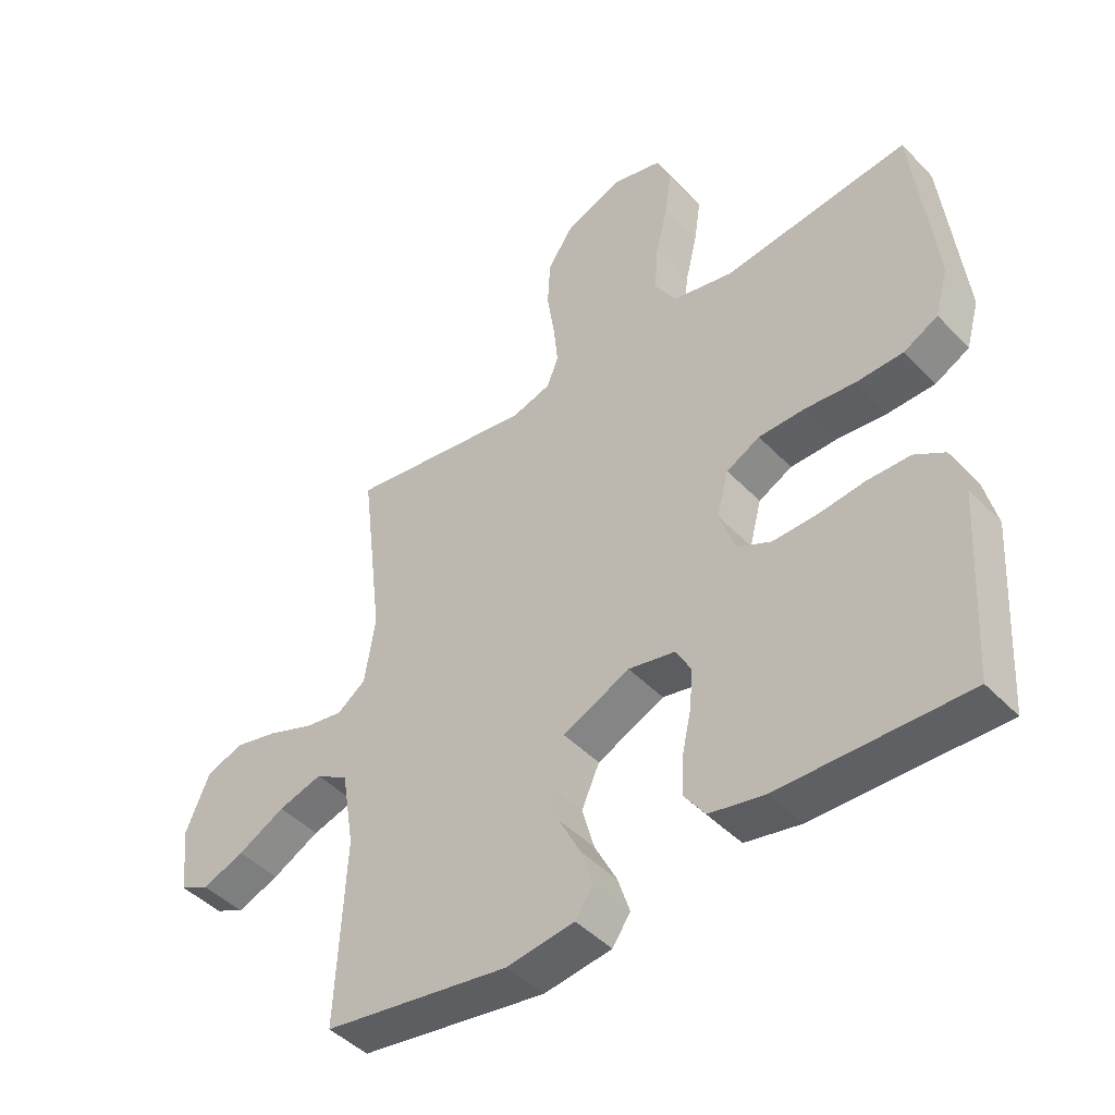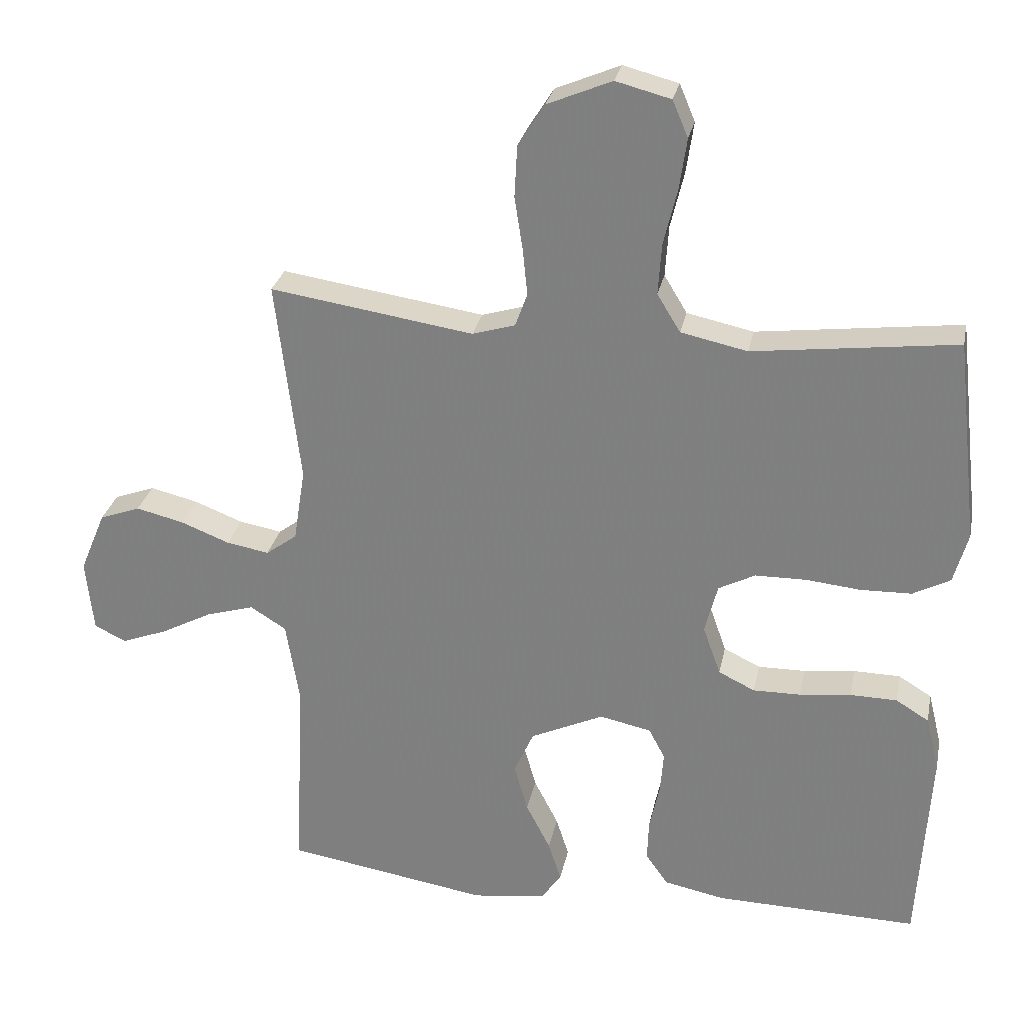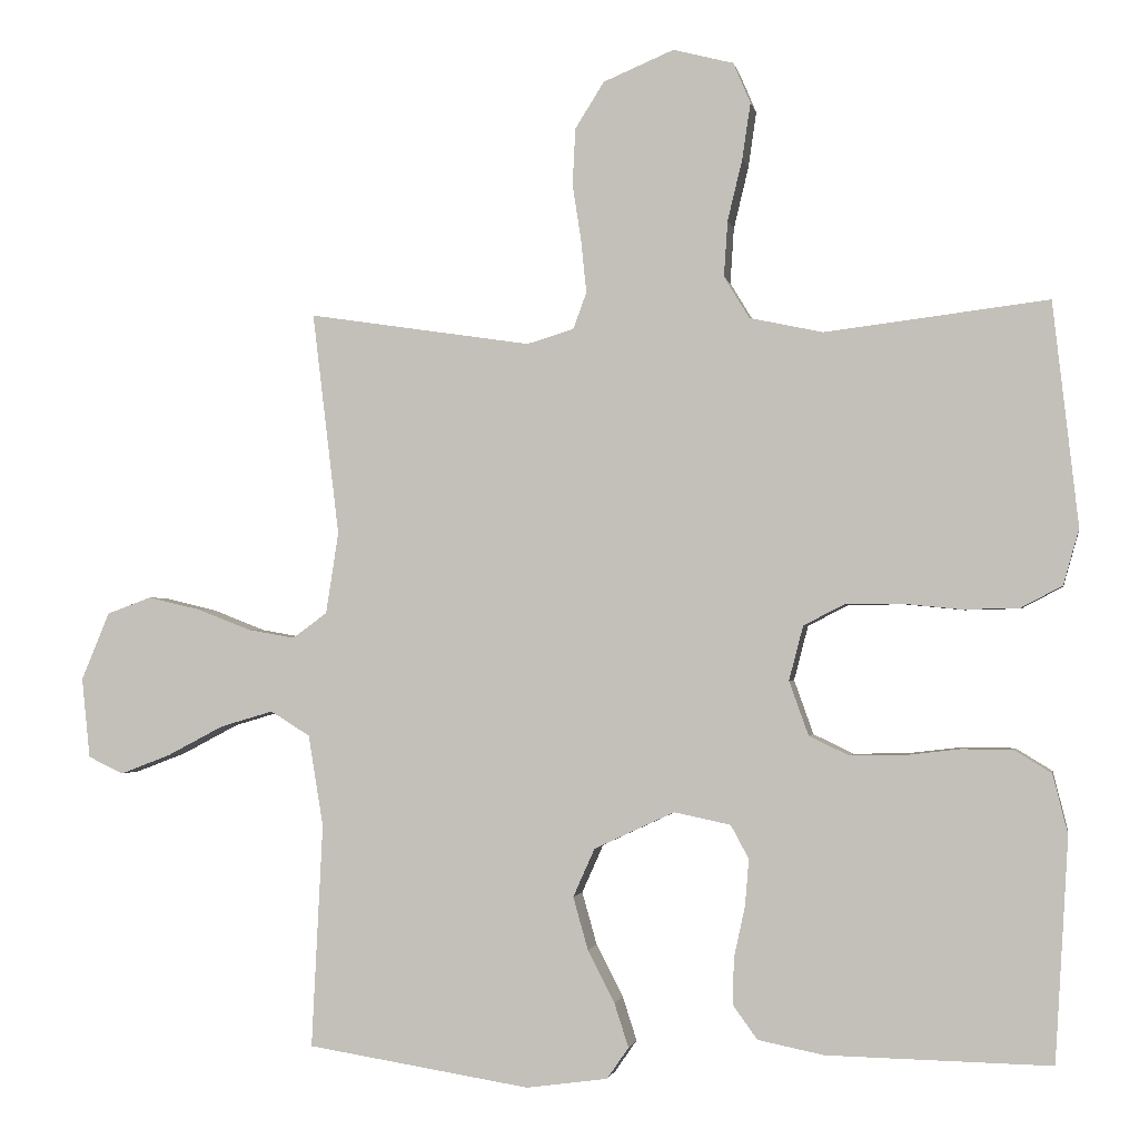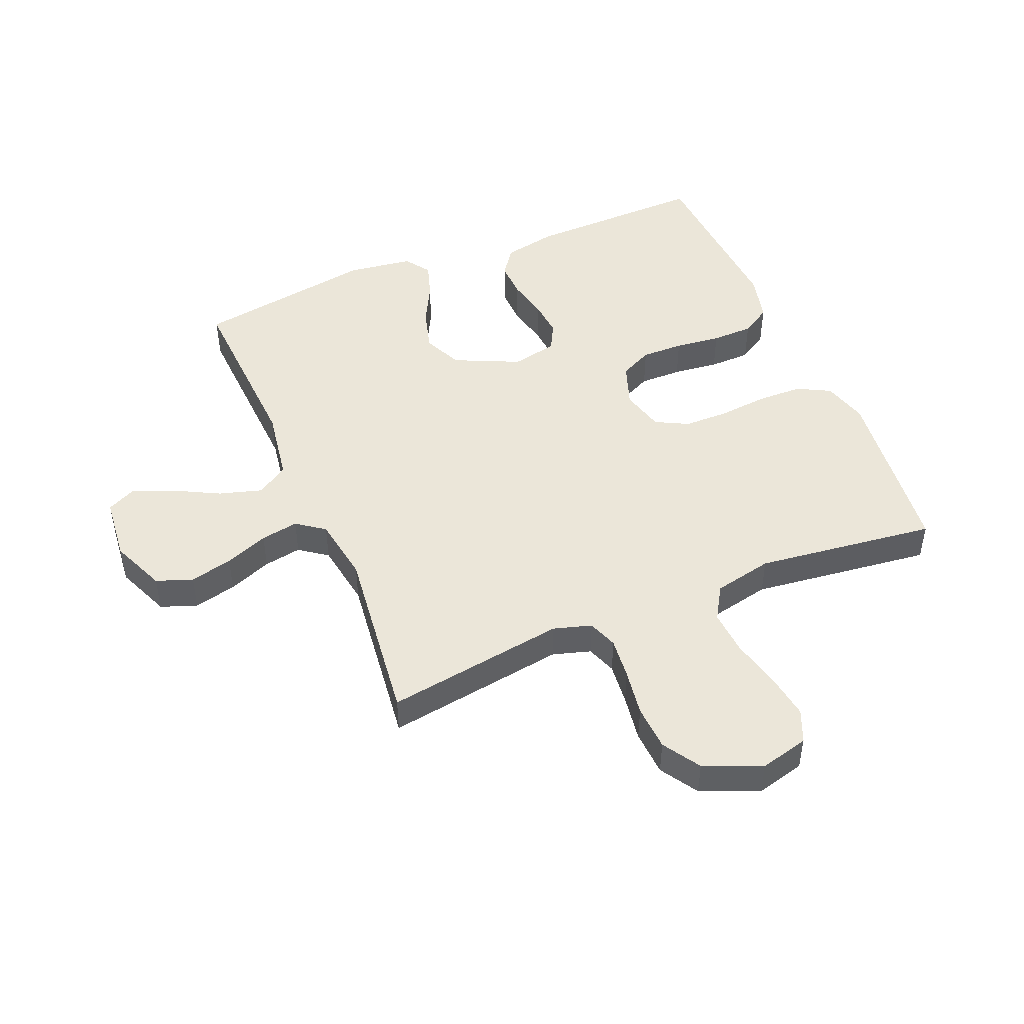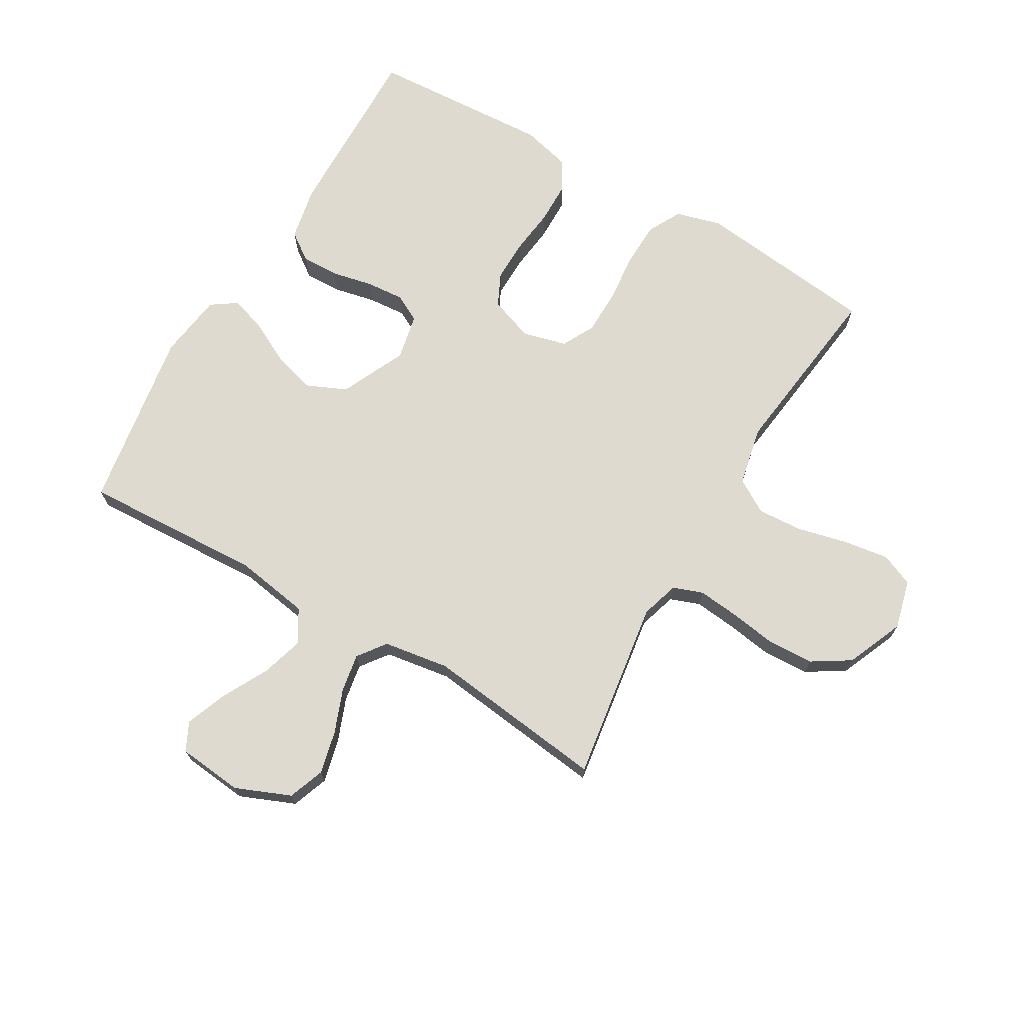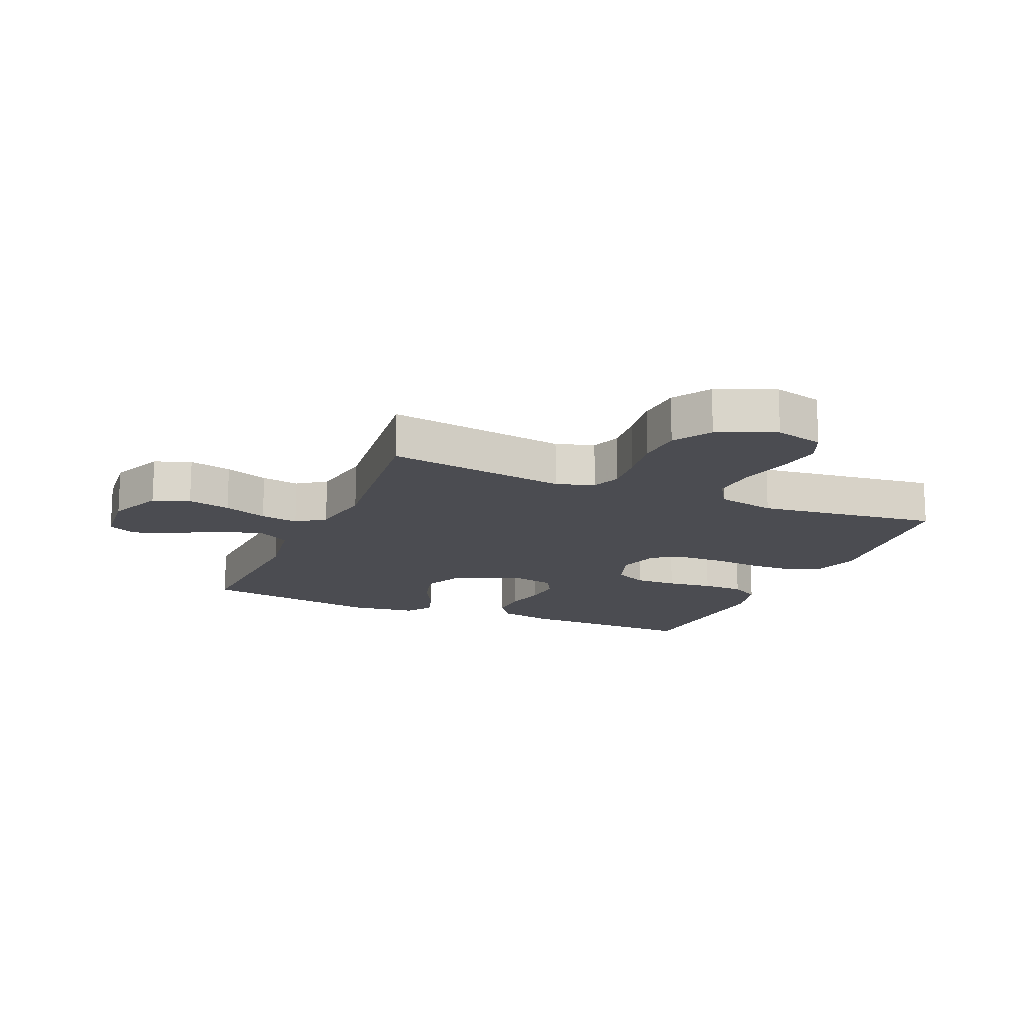
<metadata>
{"format":"obj","ext":"obj","renderer":"f3d","projection":"perspective","resolution":1024,"background":"white","views":[{"elev":-45.3,"azim":40.4,"up":"+Z"},{"elev":28.0,"azim":11.4,"up":"+Z"},{"elev":-1.5,"azim":10.3,"up":"+Z"},{"elev":47.4,"azim":-22.7,"up":"+Y"},{"elev":70.7,"azim":-59.6,"up":"+Y"},{"elev":-15.5,"azim":-23.2,"up":"+Y"}]}
</metadata>
<code>
v 0.5 0.07 0.5
v 0.534 0.07 0.2
v 0.513 0.07 0.125
v 0.458 0.07 0.096
v 0.383 0.07 0.094
v 0.302 0.07 0.102
v 0.227 0.07 0.101
v 0.173 0.07 0.073
v 0.154 0.07 0
v 0.18 0.07 -0.073
v 0.234 0.07 -0.099
v 0.304 0.07 -0.098
v 0.38 0.07 -0.089
v 0.449 0.07 -0.09
v 0.498 0.07 -0.12
v 0.518 0.07 -0.2
v 0.5 0.07 -0.5
v 0.2 0.07 -0.494
v 0.111 0.07 -0.476
v 0.078 0.07 -0.43
v 0.08 0.07 -0.368
v 0.095 0.07 -0.299
v 0.1 0.07 -0.237
v 0.076 0.07 -0.192
v 0 0.07 -0.176
v -0.108 0.07 -0.226
v -0.137 0.07 -0.291
v -0.117 0.07 -0.362
v -0.081 0.07 -0.432
v -0.062 0.07 -0.491
v -0.091 0.07 -0.533
v -0.2 0.07 -0.548
v -0.5 0.07 -0.5
v -0.485 0.07 -0.2
v -0.505 0.07 -0.077
v -0.558 0.07 -0.044
v -0.629 0.07 -0.065
v -0.705 0.07 -0.105
v -0.773 0.07 -0.131
v -0.82 0.07 -0.108
v -0.831 0.07 0
v -0.793 0.07 0.091
v -0.733 0.07 0.113
v -0.662 0.07 0.096
v -0.59 0.07 0.068
v -0.527 0.07 0.057
v -0.481 0.07 0.091
v -0.464 0.07 0.2
v -0.5 0.07 0.5
v -0.2 0.07 0.455
v -0.137 0.07 0.474
v -0.119 0.07 0.523
v -0.126 0.07 0.592
v -0.138 0.07 0.67
v -0.134 0.07 0.746
v -0.095 0.07 0.808
v 0 0.07 0.848
v 0.081 0.07 0.827
v 0.104 0.07 0.773
v 0.093 0.07 0.698
v 0.073 0.07 0.615
v 0.068 0.07 0.54
v 0.102 0.07 0.484
v 0.2 0.07 0.463
v 0.5 0 0.5
v 0.534 0 0.2
v 0.513 0 0.125
v 0.458 0 0.096
v 0.383 0 0.094
v 0.302 0 0.102
v 0.227 0 0.101
v 0.173 0 0.073
v 0.154 0 0
v 0.18 0 -0.073
v 0.234 0 -0.099
v 0.304 0 -0.098
v 0.38 0 -0.089
v 0.449 0 -0.09
v 0.498 0 -0.12
v 0.518 0 -0.2
v 0.5 0 -0.5
v 0.2 0 -0.494
v 0.111 0 -0.476
v 0.078 0 -0.43
v 0.08 0 -0.368
v 0.095 0 -0.299
v 0.1 0 -0.237
v 0.076 0 -0.192
v 0 0 -0.176
v -0.108 0 -0.226
v -0.137 0 -0.291
v -0.117 0 -0.362
v -0.081 0 -0.432
v -0.062 0 -0.491
v -0.091 0 -0.533
v -0.2 0 -0.548
v -0.5 0 -0.5
v -0.485 0 -0.2
v -0.505 0 -0.077
v -0.558 0 -0.044
v -0.629 0 -0.065
v -0.705 0 -0.105
v -0.773 0 -0.131
v -0.82 0 -0.108
v -0.831 0 0
v -0.793 0 0.091
v -0.733 0 0.113
v -0.662 0 0.096
v -0.59 0 0.068
v -0.527 0 0.057
v -0.481 0 0.091
v -0.464 0 0.2
v -0.5 0 0.5
v -0.2 0 0.455
v -0.137 0 0.474
v -0.119 0 0.523
v -0.126 0 0.592
v -0.138 0 0.67
v -0.134 0 0.746
v -0.095 0 0.808
v 0 0 0.848
v 0.081 0 0.827
v 0.104 0 0.773
v 0.093 0 0.698
v 0.073 0 0.615
v 0.068 0 0.54
v 0.102 0 0.484
v 0.2 0 0.463
f 59 60 61
f 58 59 61
f 57 58 61
f 56 57 61
f 55 56 61
f 54 55 61
f 53 54 61
f 52 53 61 62
f 51 52 62 63
f 48 49 50
f 51 63 64
f 50 51 64
f 48 50 64
f 47 48 64
f 43 44 45
f 42 43 45
f 41 42 45
f 40 41 45
f 39 40 45
f 38 39 45
f 37 38 45
f 36 37 45 46
f 64 1 2
f 47 64 2
f 46 47 2
f 36 46 2
f 35 36 2
f 32 33 34
f 31 32 34
f 30 31 34
f 29 30 34
f 28 29 34
f 20 21 22
f 19 20 22
f 18 19 22
f 17 18 22
f 16 17 22
f 15 16 22
f 14 15 22
f 13 14 22
f 12 13 22
f 11 12 22 23
f 10 11 23 24
f 4 5 6
f 3 4 6
f 2 3 6
f 2 6 7
f 35 2 7
f 27 28 34 35
f 26 27 35
f 25 26 35
f 9 10 24 25
f 8 9 25 35
f 7 8 35
f 125 124 123
f 125 123 122
f 125 122 121
f 125 121 120
f 125 120 119
f 125 119 118
f 125 118 117
f 126 125 117 116
f 127 126 116 115
f 114 113 112
f 128 127 115
f 128 115 114
f 128 114 112
f 128 112 111
f 109 108 107
f 109 107 106
f 109 106 105
f 109 105 104
f 109 104 103
f 109 103 102
f 109 102 101
f 110 109 101 100
f 66 65 128
f 66 128 111
f 66 111 110
f 66 110 100
f 66 100 99
f 98 97 96
f 98 96 95
f 98 95 94
f 98 94 93
f 98 93 92
f 86 85 84
f 86 84 83
f 86 83 82
f 86 82 81
f 86 81 80
f 86 80 79
f 86 79 78
f 86 78 77
f 86 77 76
f 87 86 76 75
f 88 87 75 74
f 70 69 68
f 70 68 67
f 70 67 66
f 71 70 66
f 71 66 99
f 99 98 92 91
f 99 91 90
f 99 90 89
f 89 88 74 73
f 99 89 73 72
f 99 72 71
f 1 65 66 2
f 2 66 67 3
f 3 67 68 4
f 4 68 69 5
f 5 69 70 6
f 6 70 71 7
f 7 71 72 8
f 8 72 73 9
f 9 73 74 10
f 10 74 75 11
f 11 75 76 12
f 12 76 77 13
f 13 77 78 14
f 14 78 79 15
f 15 79 80 16
f 16 80 81 17
f 17 81 82 18
f 18 82 83 19
f 19 83 84 20
f 20 84 85 21
f 21 85 86 22
f 22 86 87 23
f 23 87 88 24
f 24 88 89 25
f 25 89 90 26
f 26 90 91 27
f 27 91 92 28
f 28 92 93 29
f 29 93 94 30
f 30 94 95 31
f 31 95 96 32
f 32 96 97 33
f 33 97 98 34
f 34 98 99 35
f 35 99 100 36
f 36 100 101 37
f 37 101 102 38
f 38 102 103 39
f 39 103 104 40
f 40 104 105 41
f 41 105 106 42
f 42 106 107 43
f 43 107 108 44
f 44 108 109 45
f 45 109 110 46
f 46 110 111 47
f 47 111 112 48
f 48 112 113 49
f 49 113 114 50
f 50 114 115 51
f 51 115 116 52
f 52 116 117 53
f 53 117 118 54
f 54 118 119 55
f 55 119 120 56
f 56 120 121 57
f 57 121 122 58
f 58 122 123 59
f 59 123 124 60
f 60 124 125 61
f 61 125 126 62
f 62 126 127 63
f 63 127 128 64
f 64 128 65 1

</code>
